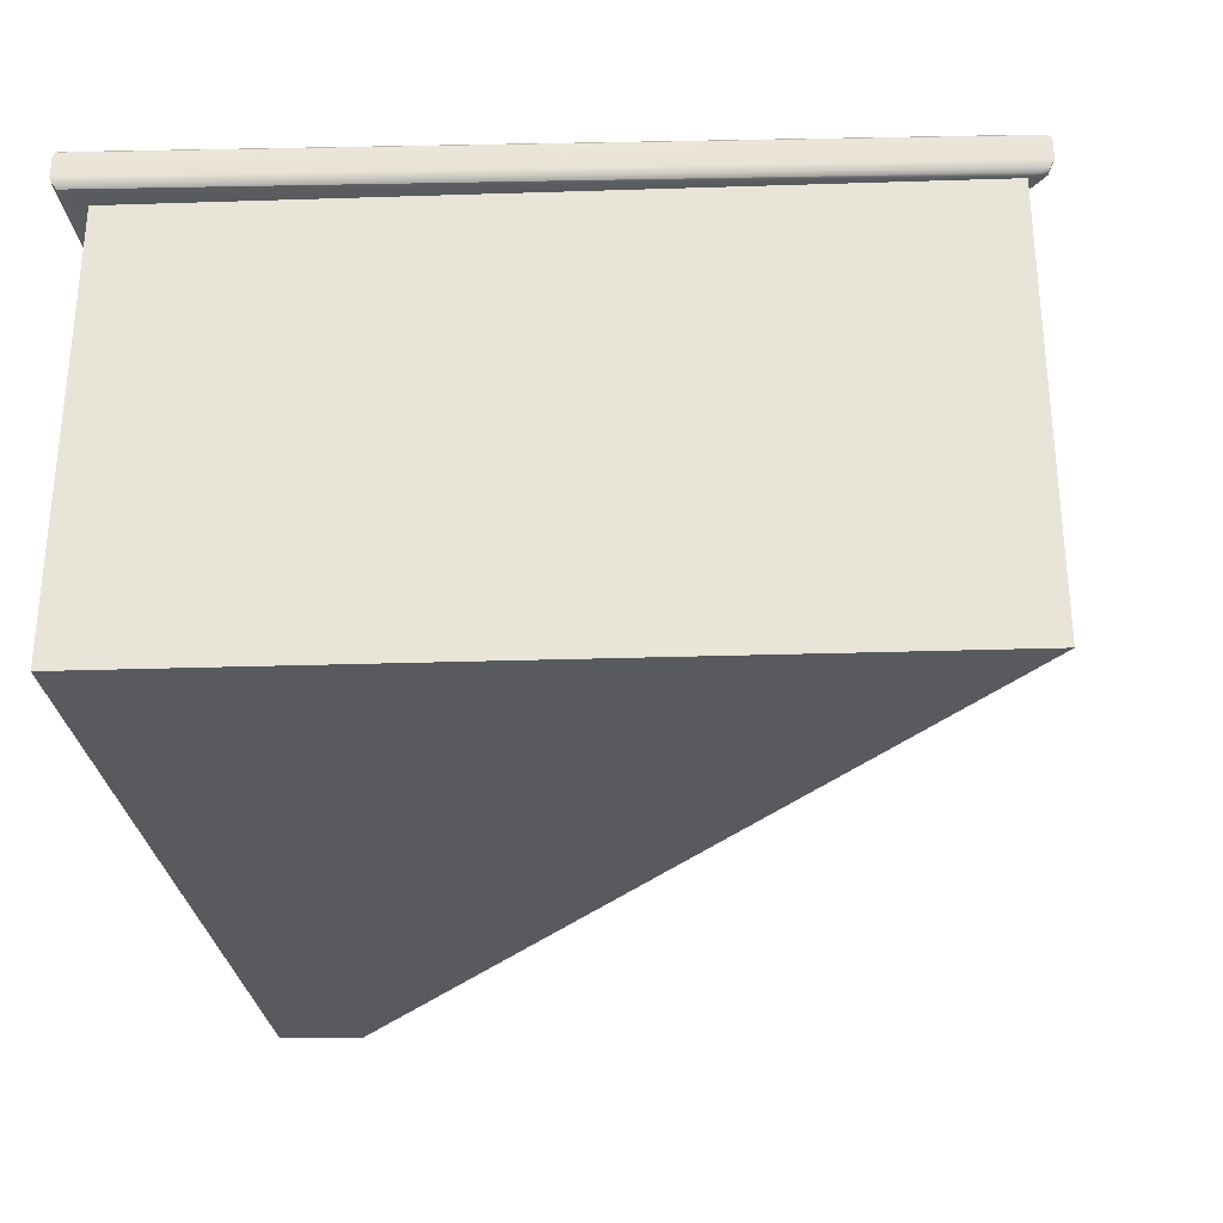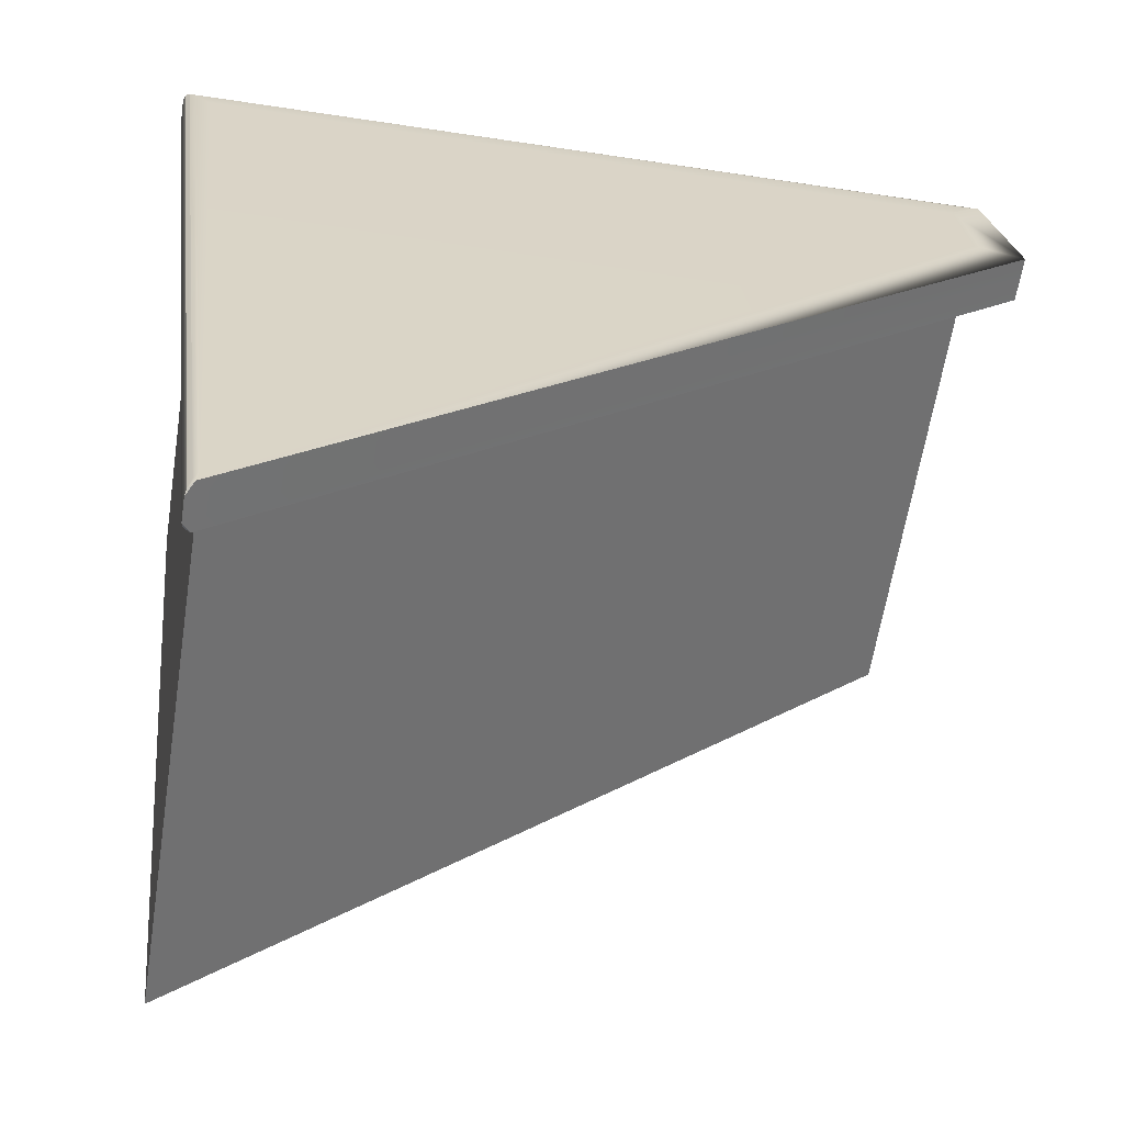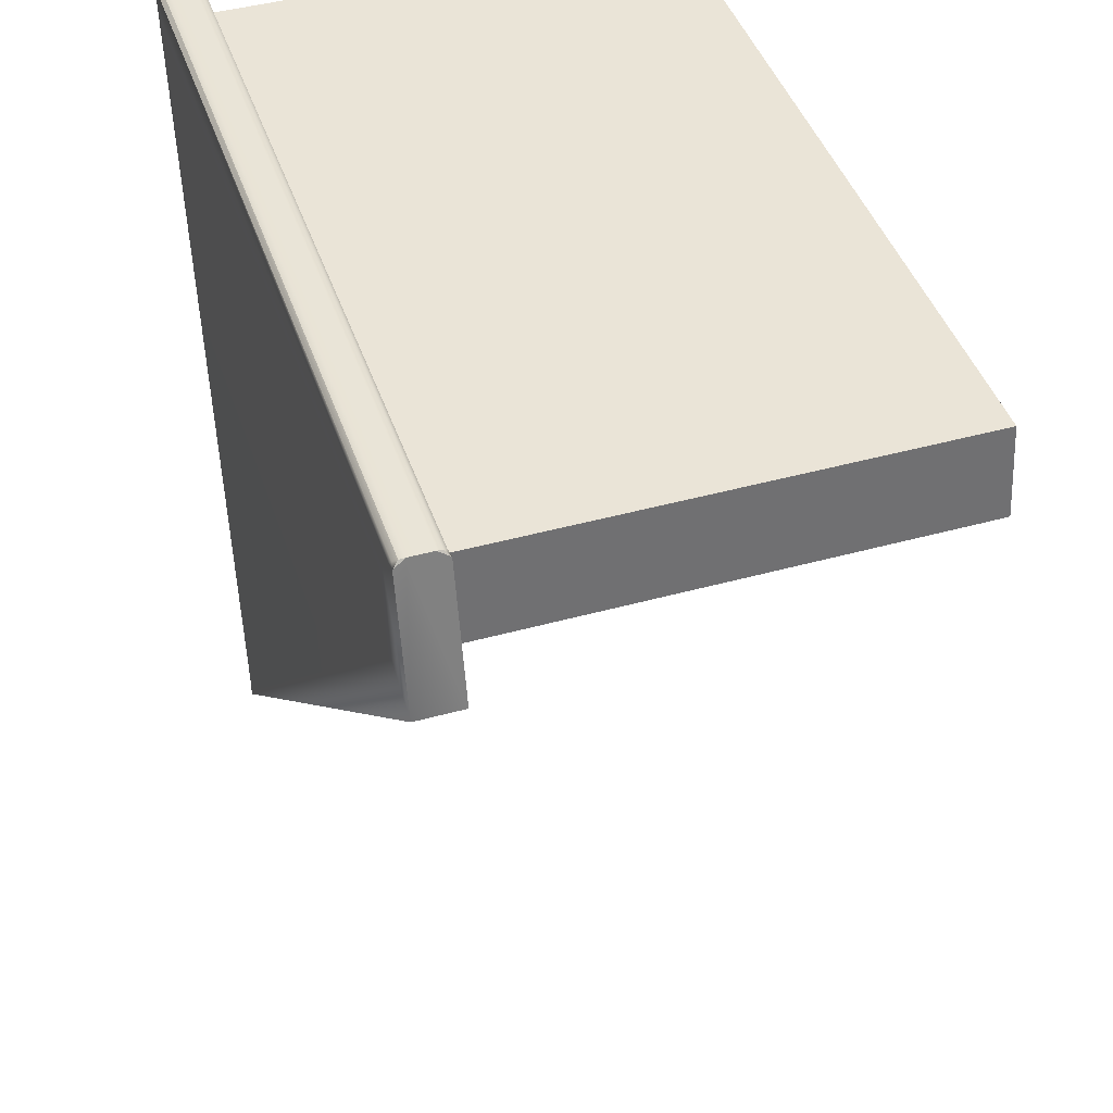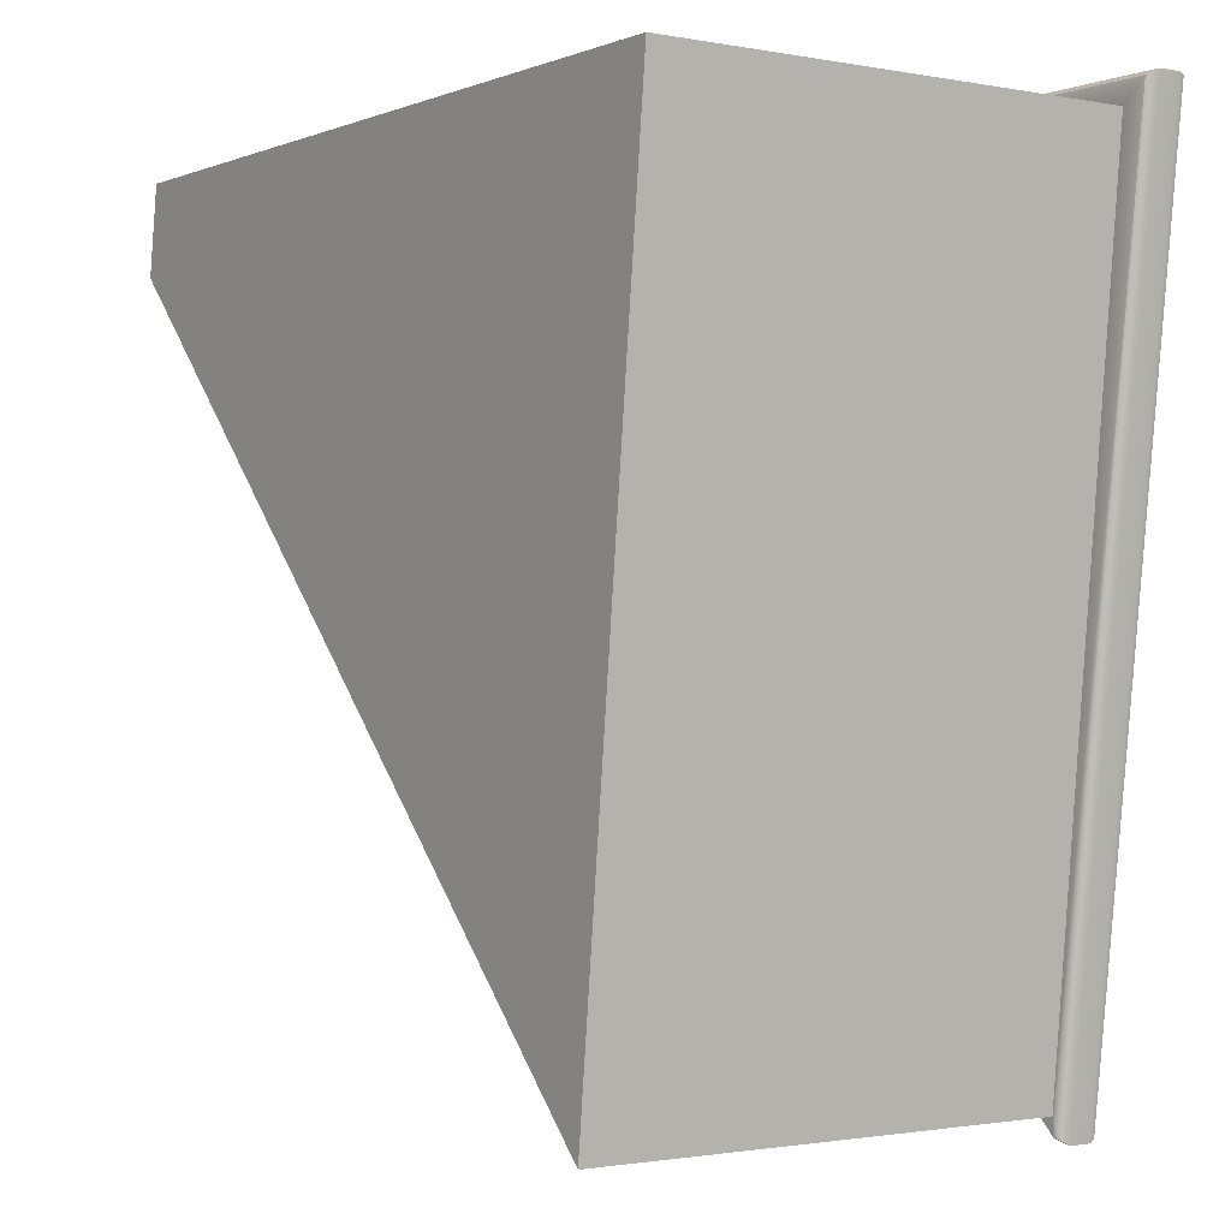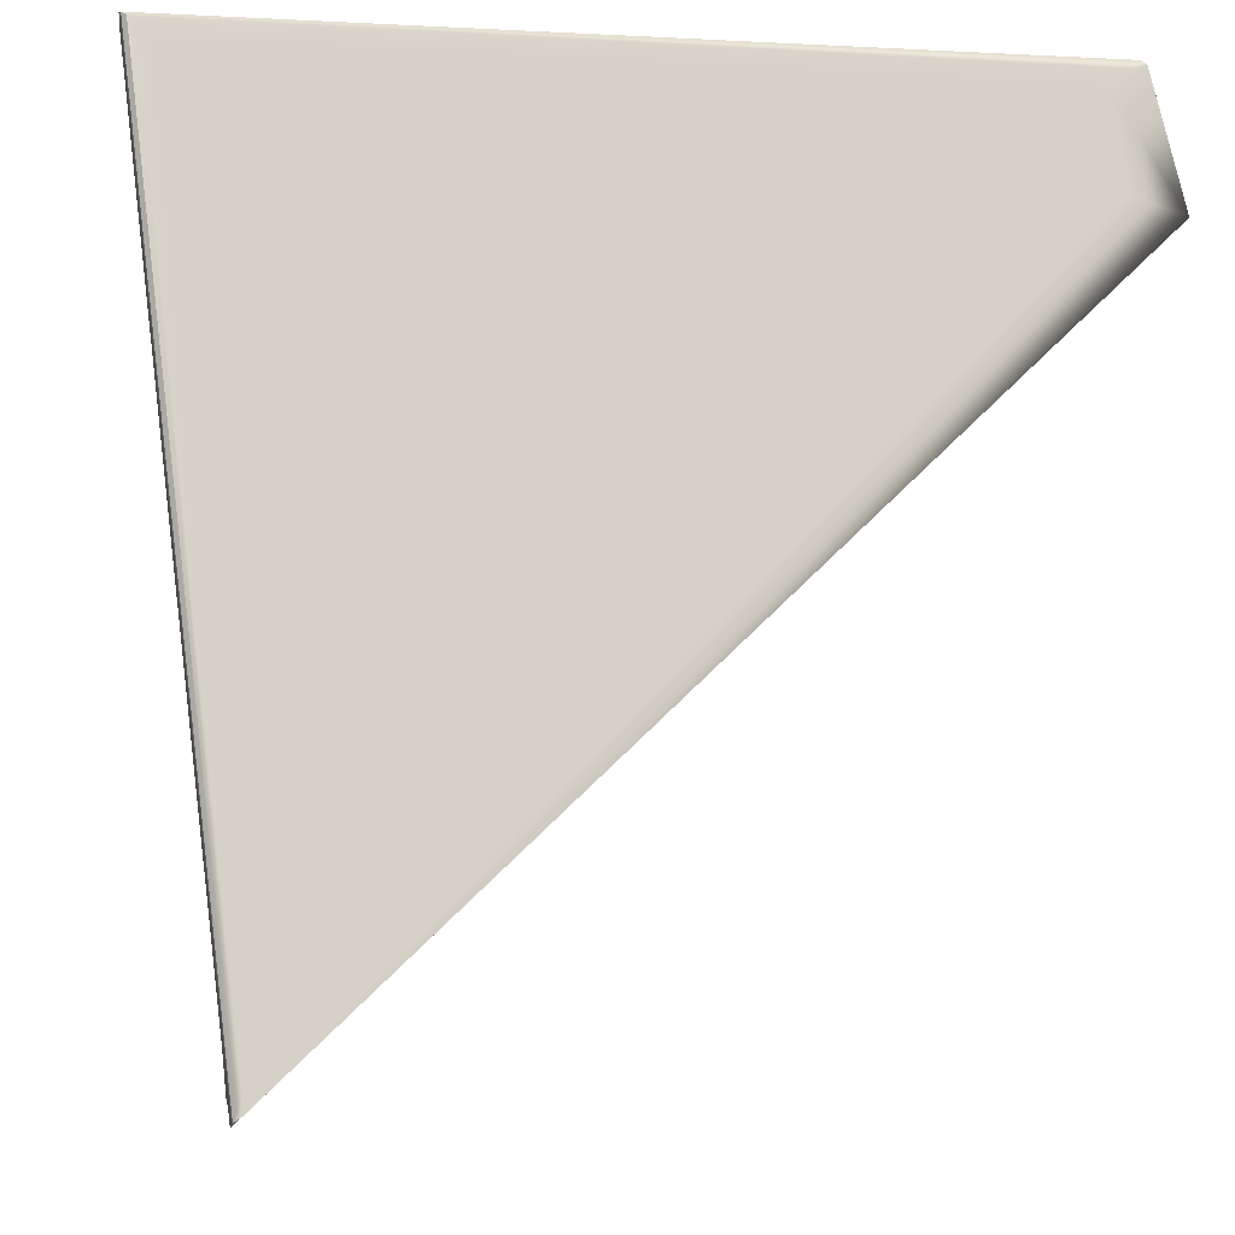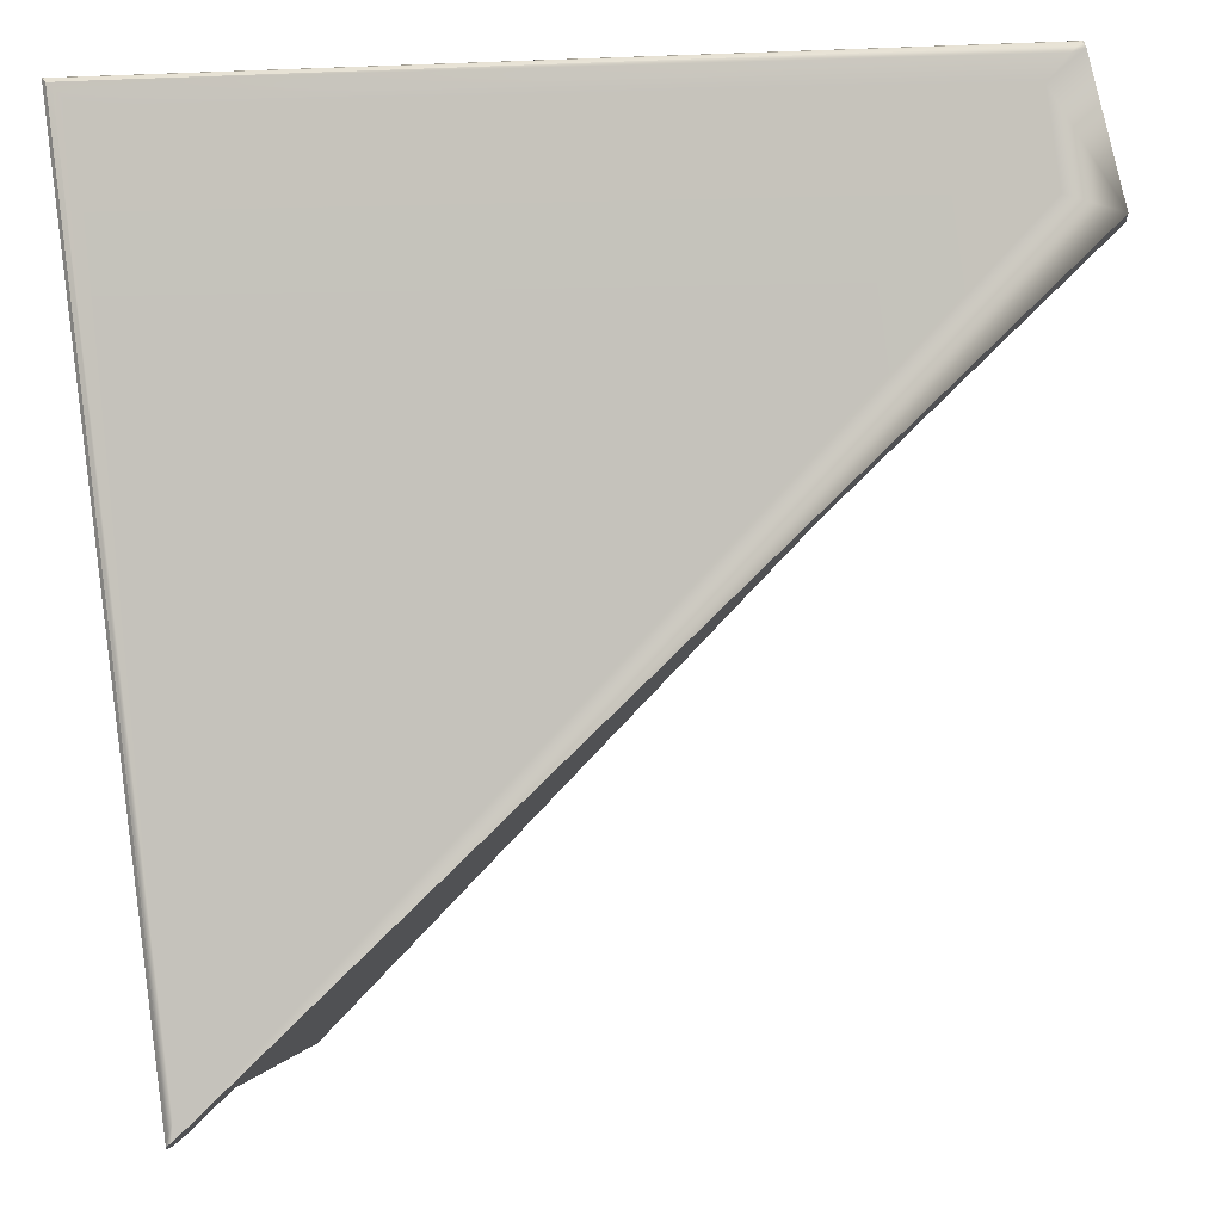
<metadata>
{"format":"obj","ext":"obj","renderer":"f3d","projection":"perspective","resolution":1024,"background":"white","views":[{"elev":-30.7,"azim":98.6,"up":"+Y"},{"elev":-61.5,"azim":171.1,"up":"+Z"},{"elev":43.7,"azim":-108.1,"up":"+Z"},{"elev":-1.4,"azim":55.0,"up":"+Z"},{"elev":-10.1,"azim":171.3,"up":"+Z"},{"elev":-1.3,"azim":-172.7,"up":"+Z"}]}
</metadata>
<code>
g default
v 0 0 0
v -5.155 0 0.001282
v 0 3.411 0
v -5.155 3.411 0.001282
v -5.233 0 -0.5701
v -5.233 3.411 -0.5701
v -0.5671 0 -5.407
v -0.5671 3.411 -5.407
v -0.5671 3.11 -5.407
v -5.233 3.11 -0.5701
v -5.155 3.11 0.001282
v 0 3.11 0
v -5.574 3.411 -0.6815
v -5.574 3.11 -0.6815
v 0.1149 3.411 0.1054
v 0.1566 3.401 0.1421
v 0.1872 3.374 0.1689
v 0.1984 3.337 0.1787
v -5.365 3.411 0.177
v -5.352 3.337 0.2279
v -5.344 3.374 0.2179
v -5.32 3.401 0.1906
v -5.287 3.411 0.1533
v -5.365 3.11 0.177
v -5.287 3.11 0.1533
v -5.32 3.12 0.1906
v -5.344 3.147 0.2179
v -5.352 3.184 0.2279
v 0.1984 3.184 0.1787
v 0.1872 3.147 0.1689
v 0.1566 3.12 0.1421
v 0.1149 3.11 0.1054
v -0.5397 3.401 -5.487
v -0.5196 3.374 -5.545
v -0.5122 3.337 -5.566
v -0.5593 3.411 -5.521
v -0.5196 3.147 -5.545
v -0.5397 3.12 -5.487
v -0.5593 3.11 -5.521
v -0.5122 3.184 -5.566
g building1:Cube
f 13 36 35 40 39 14
f 8 6 4 3
f 1 2 5 7
f 10 9 7 5
f 11 10 5 2
f 12 11 2 1
f 9 12 1 7
f 4 6 13 19 23
f 10 11 25 24 14
f 6 8 36 13
f 9 10 14 39
f 20 19 13 14 24 28
f 18 17 21 20
f 17 16 22 21
f 16 15 23 22
f 28 27 30 29
f 27 26 31 30
f 26 25 32 31
f 18 20 28 29
f 35 18 29 40
f 3 4 23 15
f 11 12 32 25
f 8 3 15
f 12 9 32
f 19 20 21
f 19 21 22
f 19 22 23
f 24 25 26
f 24 26 27
f 24 27 28
f 36 8 33
f 36 33 34
f 36 34 35
f 39 40 37
f 39 37 38
f 39 38 9
f 17 18 35 34
f 15 16 33 8
f 16 17 34 33
f 31 32 9 38
f 29 30 37 40
f 30 31 38 37

</code>
